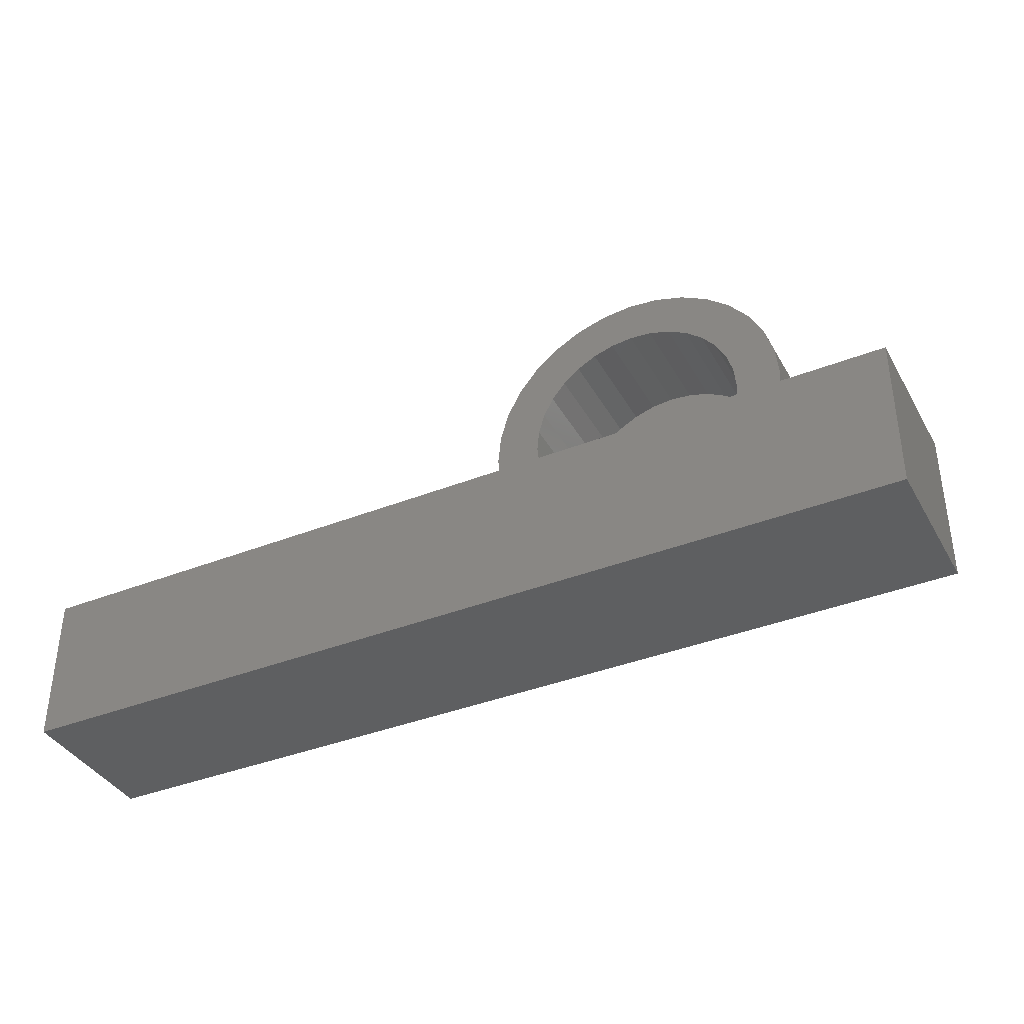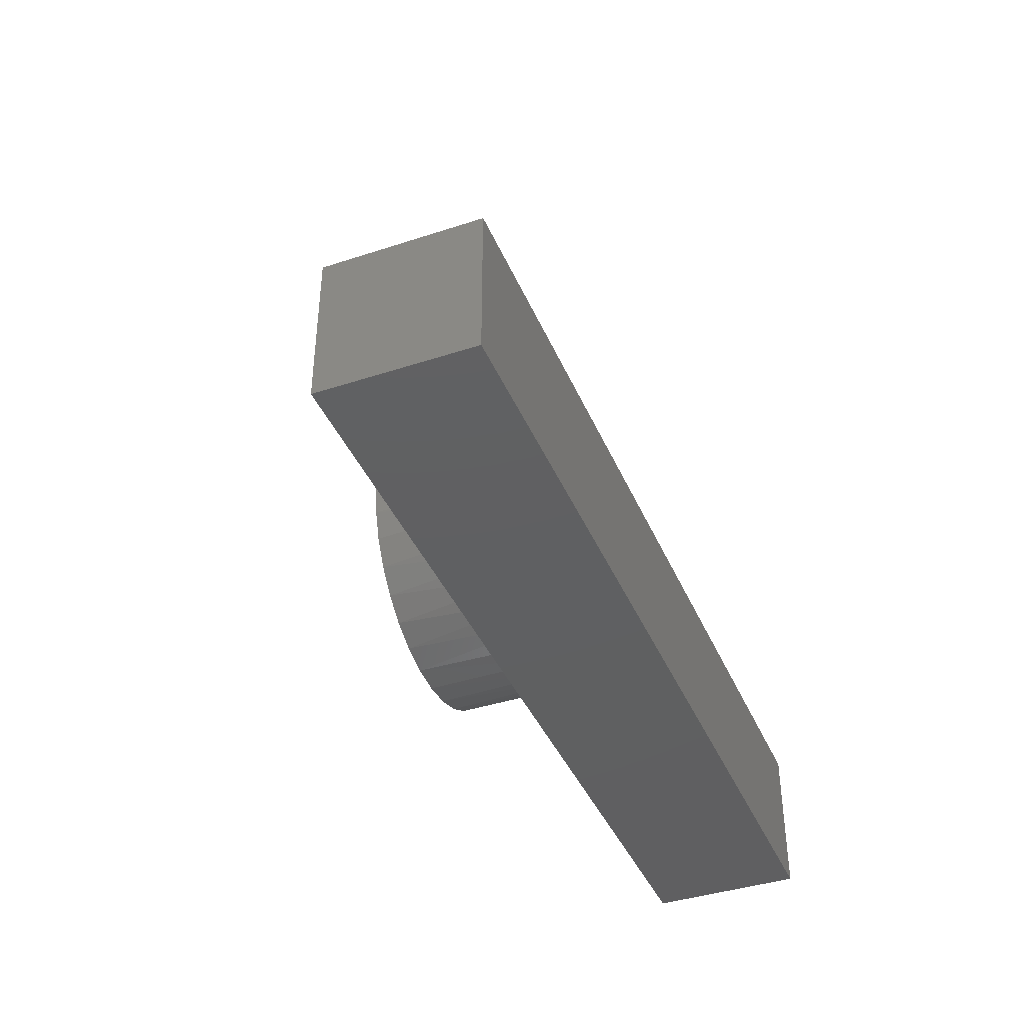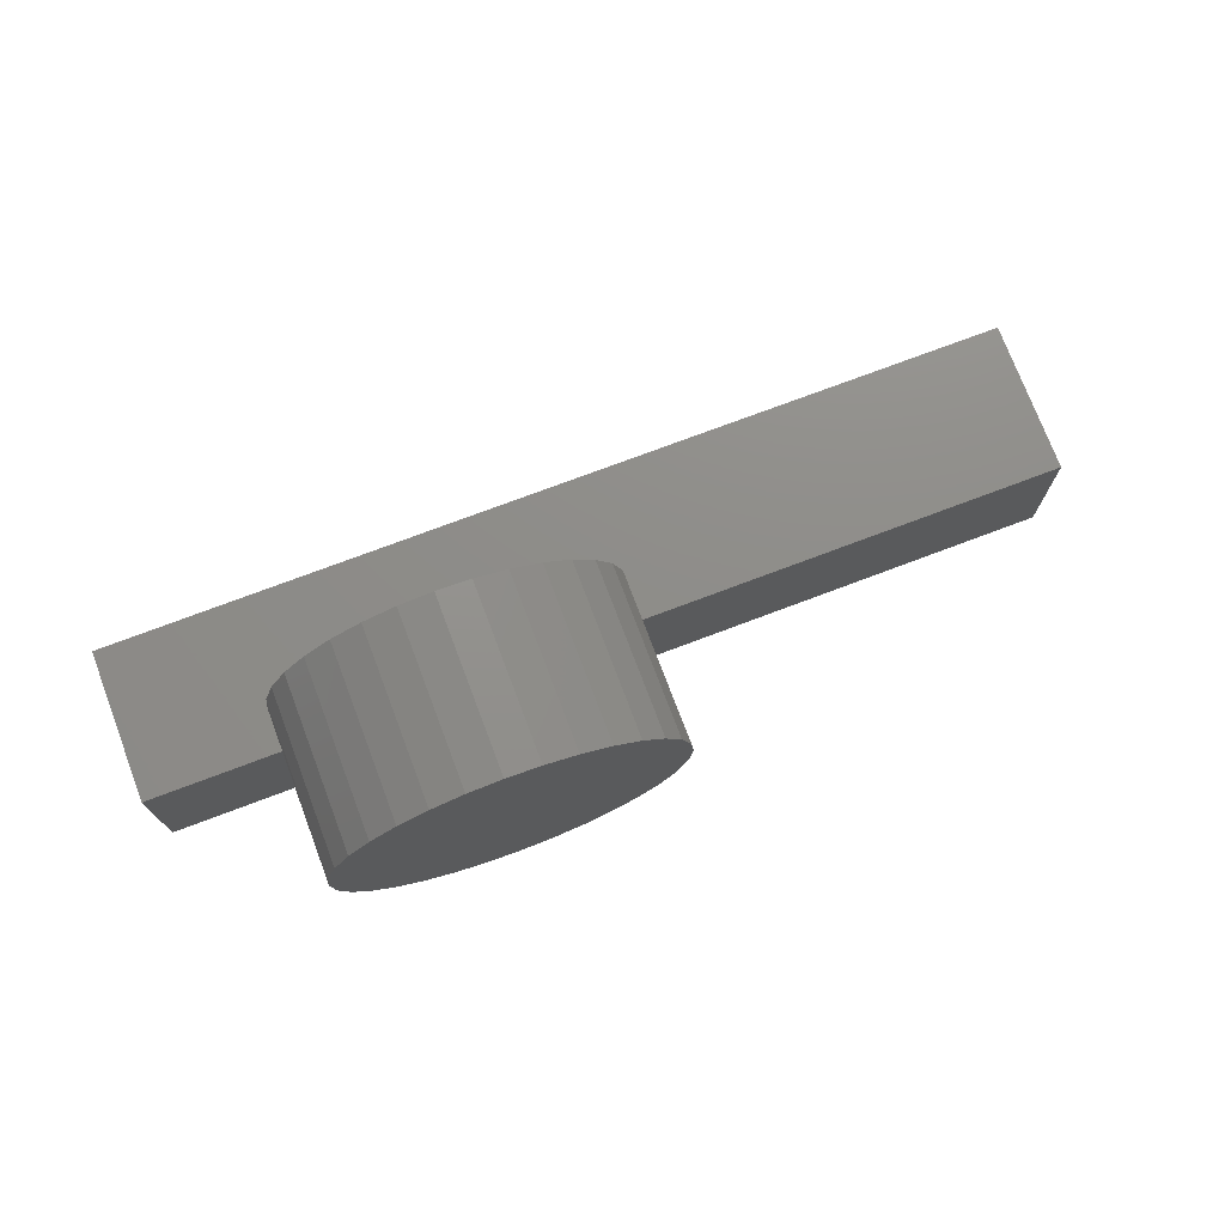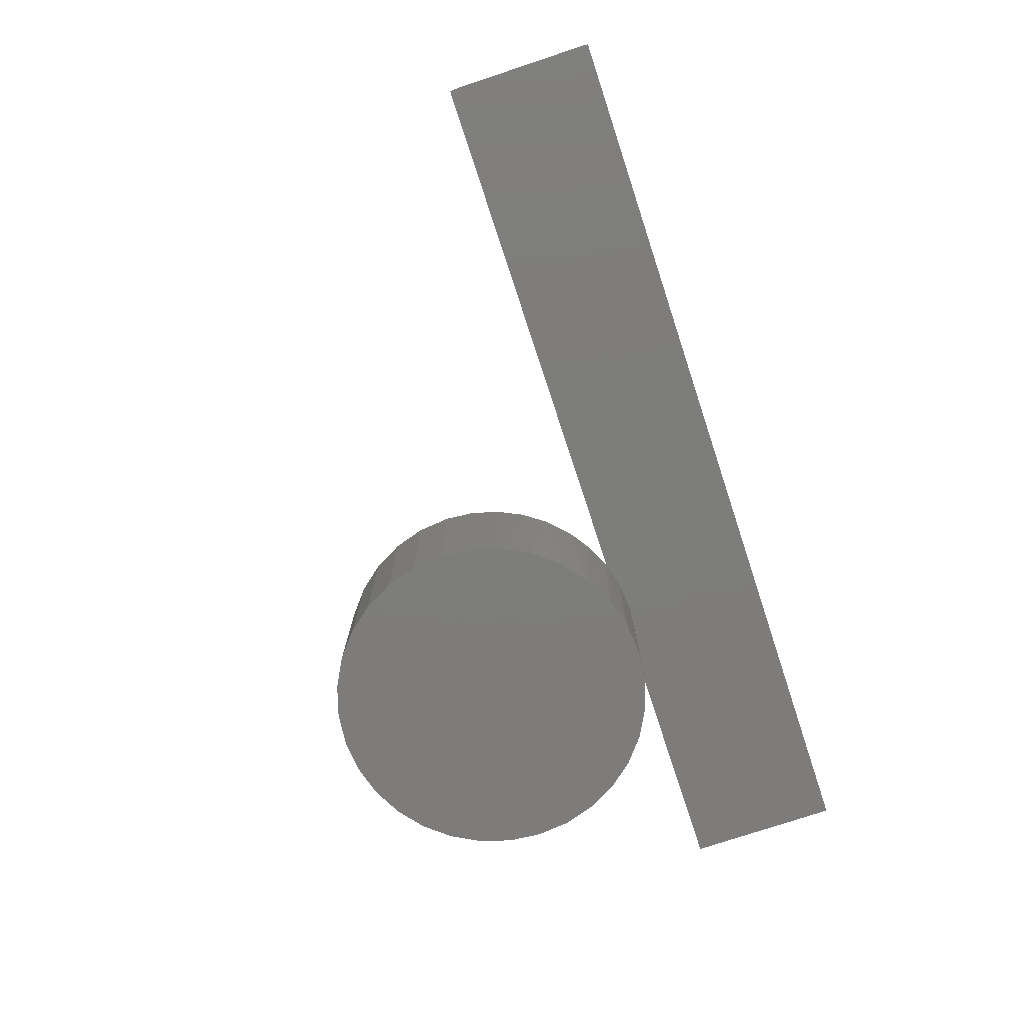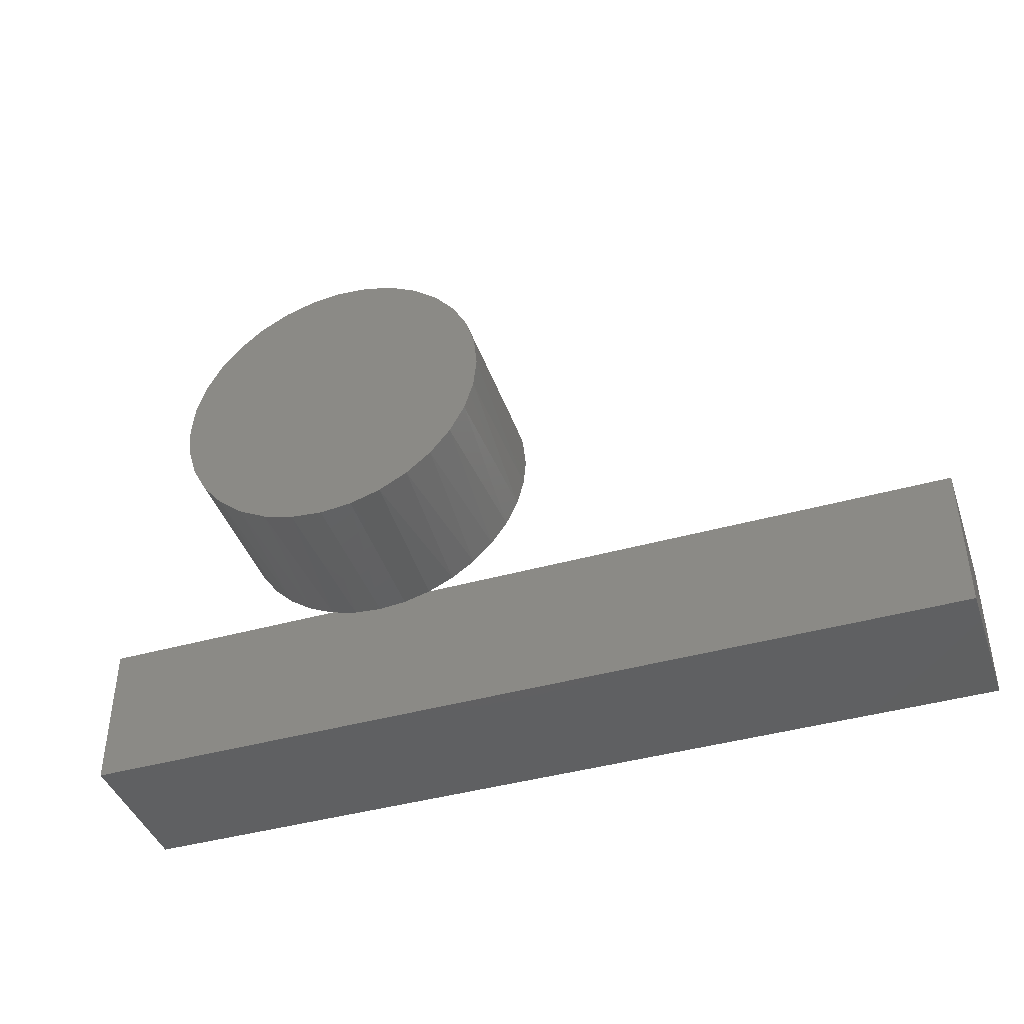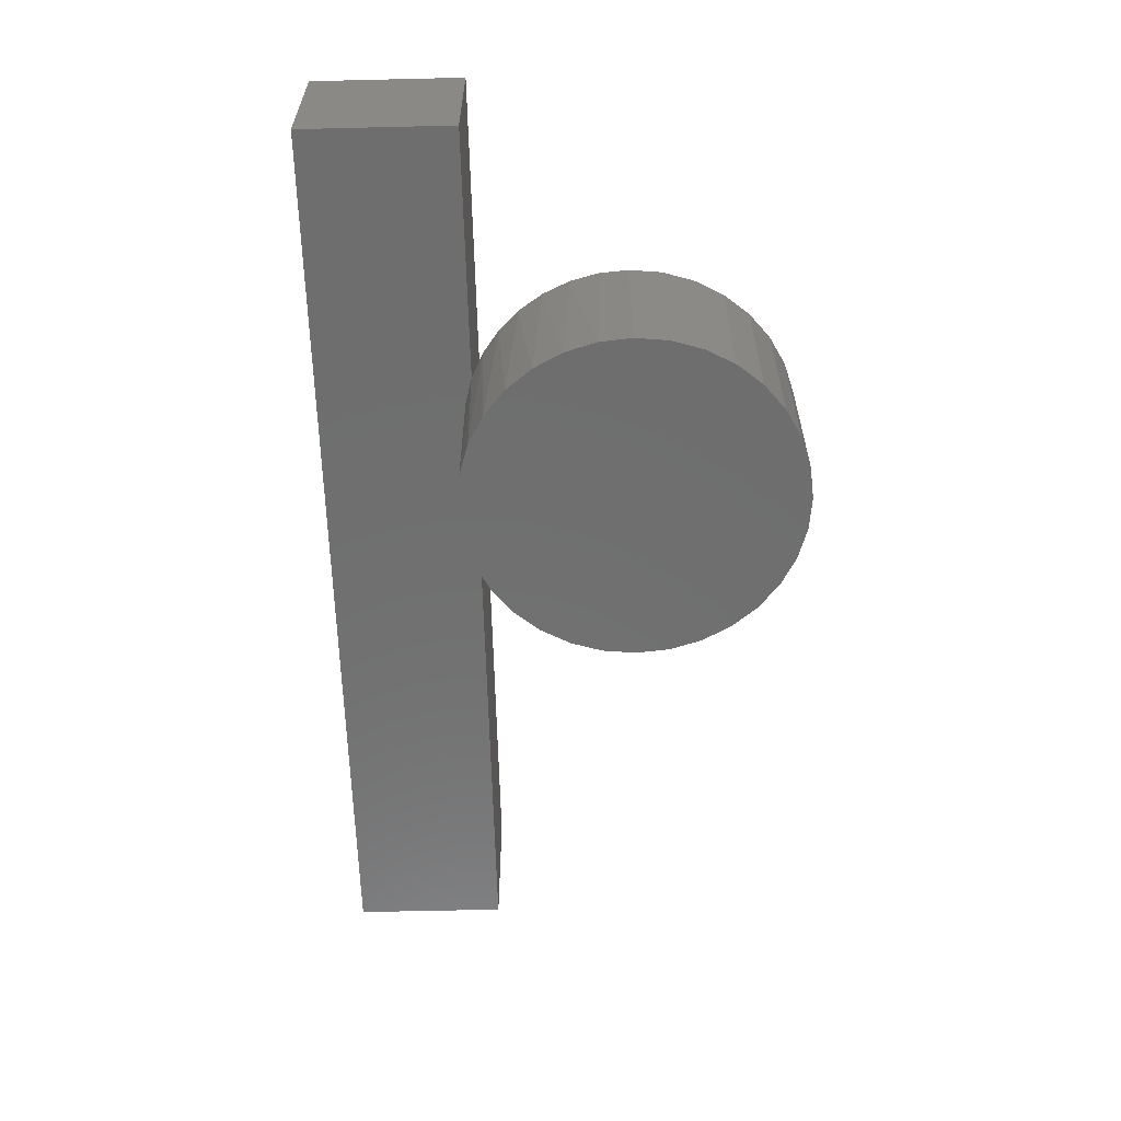
<metadata>
{"format":"stl","ext":"stl","renderer":"f3d","projection":"perspective","resolution":1024,"background":"white","views":[{"elev":-38.2,"azim":-153.4,"up":"+Z"},{"elev":-40.5,"azim":111.9,"up":"+Z"},{"elev":74.4,"azim":-20.7,"up":"+Z"},{"elev":-76.4,"azim":108.3,"up":"+Y"},{"elev":-41.9,"azim":18.7,"up":"+Z"},{"elev":-60.4,"azim":-88.6,"up":"+Y"}]}
</metadata>
<code>
# stl→obj: 140 verts, 276 faces
v -7.735e-18 0.125 0.1263
v 0.2297 0.125 0.1205
v 0.2075 0.125 0.1263
v 0 0.125 -4.592e-17
v 0.75 0.125 0
v 0.2526 0.125 0.1185
v 0.75 0.125 0.1263
v 0.2977 0.125 0.1263
v 0.2755 0.125 0.1205
v 0.1862 0.125 0.1361
v 0.2526 0.125 0.1576
v 0.2526 0.125 0.1263
v 0.1594 0.125 0.2712
v 0.1211 0.125 0.2788
v 0.1648 0.125 0.289
v 0.1366 0.125 0.1853
v 0.1854 0.125 0.1854
v 0.1998 0.125 0.1736
v 0.1502 0.125 0.1661
v 0.2163 0.125 0.1648
v 0.3199 0.125 0.3199
v 0.3054 0.125 0.3317
v 0.3642 0.125 0.3271
v 0.3317 0.125 0.1998
v 0.3786 0.125 0.2065
v 0.3686 0.125 0.1853
v 0.3199 0.125 0.1854
v 0.3054 0.125 0.1736
v 0.3551 0.125 0.1661
v 0.289 0.125 0.1648
v 0.3384 0.125 0.1495
v 0.2712 0.125 0.1594
v 0.2526 0.125 0.3477
v 0.1578 0.125 0.3475
v 0.1781 0.125 0.3642
v 0.2013 0.125 0.3765
v 0.2265 0.125 0.3842
v 0.2526 0.125 0.3868
v 0.2788 0.125 0.3842
v 0.304 0.125 0.3765
v 0.3271 0.125 0.3642
v 0.3475 0.125 0.3475
v 0.2712 0.125 0.3459
v 0.2341 0.125 0.3459
v 0.2163 0.125 0.3405
v 0.1998 0.125 0.3317
v 0.1411 0.125 0.3271
v 0.1669 0.125 0.1495
v 0.2341 0.125 0.1594
v 0.289 0.125 0.3405
v 0.3191 0.125 0.1361
v 0.1854 0.125 0.3199
v 0.1736 0.125 0.3054
v 0.1287 0.125 0.304
v 0.1736 0.125 0.1998
v 0.1267 0.125 0.2065
v 0.1648 0.125 0.2163
v 0.1206 0.125 0.2292
v 0.1594 0.125 0.2341
v 0.1185 0.125 0.2526
v 0.1576 0.125 0.2526
v 0.3459 0.125 0.2712
v 0.3405 0.125 0.289
v 0.3842 0.125 0.2788
v 0.3317 0.125 0.3054
v 0.3765 0.125 0.304
v 0.3405 0.125 0.2163
v 0.3459 0.125 0.2341
v 0.3847 0.125 0.2292
v 0.3477 0.125 0.2526
v 0.3868 0.125 0.2526
v 0.3842 -0.007812 0.2265
v 0.3765 -0.007812 0.2013
v 0.3642 -0.007812 0.1781
v 0.3475 -0.007812 0.1578
v 0.3271 -0.007812 0.1411
v 0.304 -0.007812 0.1287
v 0.2013 -0.007812 0.1287
v 0.1781 -0.007812 0.1411
v 0.1578 -0.007812 0.1578
v 0.1411 -0.007812 0.1781
v 0.1287 -0.007812 0.2013
v 0.1211 -0.007812 0.2265
v 0.2788 -0.007812 0.1211
v 0.2265 -0.007812 0.1211
v 0.3868 -0.007812 0.2526
v 0.2526 -0.007812 0.1185
v 0.1185 -0.007812 0.2526
v 0.75 0.25 0.1263
v 0.2526 0.25 0.1263
v -7.735e-18 0.25 0.1263
v 0 0.25 -4.592e-17
v 0.75 0.25 0
v 0.2341 0.03125 0.3459
v 0.2163 0.03125 0.3405
v 0.1998 0.03125 0.3317
v 0.1854 0.03125 0.3199
v 0.1736 0.03125 0.3054
v 0.1648 0.03125 0.289
v 0.1594 0.03125 0.2712
v 0.1576 0.03125 0.2526
v 0.2526 0.03125 0.3477
v 0.2712 0.03125 0.3459
v 0.289 0.03125 0.3405
v 0.3054 0.03125 0.3317
v 0.3199 0.03125 0.3199
v 0.3317 0.03125 0.3054
v 0.3405 0.03125 0.289
v 0.3459 0.03125 0.2712
v 0.3477 0.03125 0.2526
v 0.2712 0.03125 0.1594
v 0.289 0.03125 0.1648
v 0.3054 0.03125 0.1736
v 0.3199 0.03125 0.1854
v 0.3317 0.03125 0.1998
v 0.3405 0.03125 0.2163
v 0.3459 0.03125 0.2341
v 0.2526 0.03125 0.1576
v 0.2341 0.03125 0.1594
v 0.2163 0.03125 0.1648
v 0.1998 0.03125 0.1736
v 0.1854 0.03125 0.1854
v 0.1736 0.03125 0.1998
v 0.1648 0.03125 0.2163
v 0.1594 0.03125 0.2341
v 0.1211 -0.007812 0.2788
v 0.1287 -0.007812 0.304
v 0.1411 -0.007812 0.3271
v 0.1578 -0.007812 0.3475
v 0.1781 -0.007812 0.3642
v 0.2013 -0.007812 0.3765
v 0.2265 -0.007812 0.3842
v 0.2526 -0.007812 0.3868
v 0.2788 -0.007812 0.3842
v 0.304 -0.007812 0.3765
v 0.3271 -0.007812 0.3642
v 0.3475 -0.007812 0.3475
v 0.3642 -0.007812 0.3271
v 0.3765 -0.007812 0.304
v 0.3842 -0.007812 0.2788
f 1 2 3
f 4 5 6
f 4 6 2
f 4 2 1
f 5 7 8
f 5 8 9
f 5 9 6
f 10 11 3
f 11 12 3
f 13 14 15
f 16 17 18
f 18 19 16
f 20 19 18
f 21 22 23
f 24 25 26
f 27 24 26
f 28 27 26
f 29 28 26
f 29 30 28
f 30 29 31
f 32 30 31
f 11 32 31
f 33 34 35
f 33 35 36
f 33 36 37
f 33 37 38
f 33 38 39
f 33 39 40
f 33 40 41
f 33 41 42
f 33 42 43
f 34 33 44
f 34 44 45
f 34 45 46
f 34 46 47
f 48 19 20
f 48 20 49
f 48 49 11
f 48 11 10
f 42 23 22
f 42 22 50
f 42 50 43
f 31 51 11
f 11 51 8
f 11 8 12
f 46 52 47
f 47 52 53
f 47 53 54
f 54 53 15
f 54 15 14
f 17 16 55
f 55 16 56
f 55 56 57
f 57 56 58
f 57 58 59
f 59 58 60
f 59 60 61
f 61 60 14
f 61 14 13
f 62 63 64
f 64 63 65
f 64 65 66
f 66 65 21
f 66 21 23
f 24 67 25
f 25 67 68
f 25 68 69
f 69 68 70
f 69 70 71
f 71 70 62
f 71 62 64
f 72 73 25
f 26 25 73
f 73 74 26
f 29 26 74
f 74 75 29
f 31 29 75
f 75 76 31
f 31 76 51
f 51 76 77
f 78 79 10
f 48 10 79
f 79 80 48
f 48 80 19
f 19 80 81
f 19 81 16
f 16 81 82
f 16 82 56
f 56 82 83
f 8 51 77
f 8 77 84
f 8 84 9
f 3 2 85
f 3 85 78
f 3 78 10
f 71 86 69
f 69 86 72
f 69 72 25
f 9 84 6
f 6 84 87
f 6 87 2
f 2 87 85
f 88 60 83
f 83 60 58
f 83 58 56
f 7 89 8
f 8 89 90
f 8 90 12
f 12 90 3
f 3 90 91
f 3 91 1
f 92 91 93
f 93 91 90
f 93 90 89
f 89 7 93
f 93 7 5
f 92 4 91
f 91 4 1
f 93 5 92
f 92 5 4
f 33 94 44
f 44 94 95
f 44 95 45
f 45 95 96
f 45 96 46
f 46 96 97
f 46 97 52
f 52 97 98
f 52 98 53
f 53 98 99
f 53 99 15
f 15 99 100
f 15 100 13
f 13 100 101
f 13 101 61
f 94 33 102
f 102 33 43
f 102 43 103
f 103 43 50
f 103 50 104
f 104 50 22
f 104 22 105
f 105 22 21
f 105 21 106
f 106 21 65
f 106 65 107
f 107 65 63
f 107 63 108
f 108 63 62
f 108 62 109
f 109 62 70
f 109 70 110
f 11 111 32
f 32 111 112
f 32 112 30
f 30 112 113
f 30 113 28
f 28 113 114
f 28 114 27
f 27 114 115
f 27 115 24
f 24 115 116
f 24 116 67
f 67 116 117
f 67 117 68
f 68 117 110
f 68 110 70
f 111 11 118
f 118 11 49
f 118 49 119
f 119 49 20
f 119 20 120
f 120 20 18
f 120 18 121
f 121 18 17
f 121 17 122
f 122 17 55
f 122 55 123
f 123 55 57
f 123 57 124
f 124 57 59
f 124 59 125
f 125 59 61
f 125 61 101
f 60 88 14
f 14 88 126
f 14 126 54
f 54 126 127
f 54 127 47
f 47 127 128
f 47 128 34
f 34 128 129
f 34 129 35
f 35 129 130
f 35 130 36
f 36 130 131
f 36 131 37
f 37 131 132
f 37 132 38
f 38 132 133
f 38 133 39
f 39 133 134
f 39 134 40
f 40 134 135
f 40 135 41
f 41 135 136
f 41 136 42
f 42 136 137
f 42 137 23
f 23 137 138
f 23 138 66
f 66 138 139
f 66 139 64
f 64 139 140
f 64 140 71
f 71 140 86
f 132 134 133
f 134 132 131
f 134 131 135
f 77 85 84
f 84 85 87
f 135 131 136
f 136 131 130
f 136 130 137
f 137 130 129
f 137 129 138
f 138 129 128
f 138 128 139
f 139 128 127
f 139 127 140
f 140 127 126
f 140 126 86
f 86 126 88
f 86 88 72
f 72 88 83
f 72 83 73
f 73 83 82
f 73 82 74
f 74 82 81
f 74 81 75
f 75 81 80
f 75 80 76
f 76 80 79
f 76 79 77
f 77 79 78
f 77 78 85
f 102 103 94
f 95 94 103
f 104 95 103
f 96 95 104
f 105 96 104
f 112 120 113
f 119 120 112
f 111 119 112
f 118 119 111
f 120 121 113
f 113 121 122
f 113 122 114
f 114 122 123
f 114 123 115
f 115 123 124
f 115 124 116
f 116 124 125
f 116 125 117
f 117 125 101
f 117 101 110
f 110 101 100
f 110 100 109
f 109 100 99
f 109 99 108
f 108 99 98
f 108 98 107
f 107 98 97
f 107 97 106
f 106 97 96
f 106 96 105

</code>
